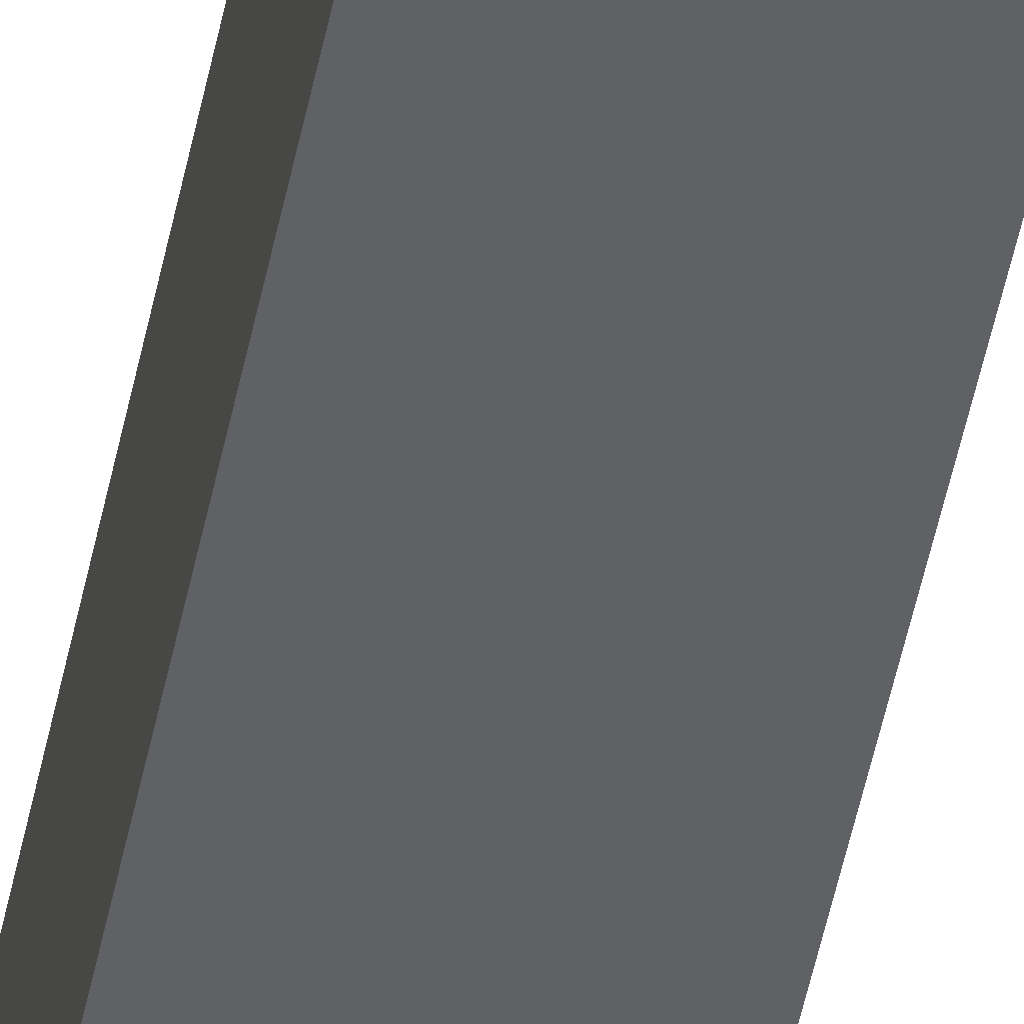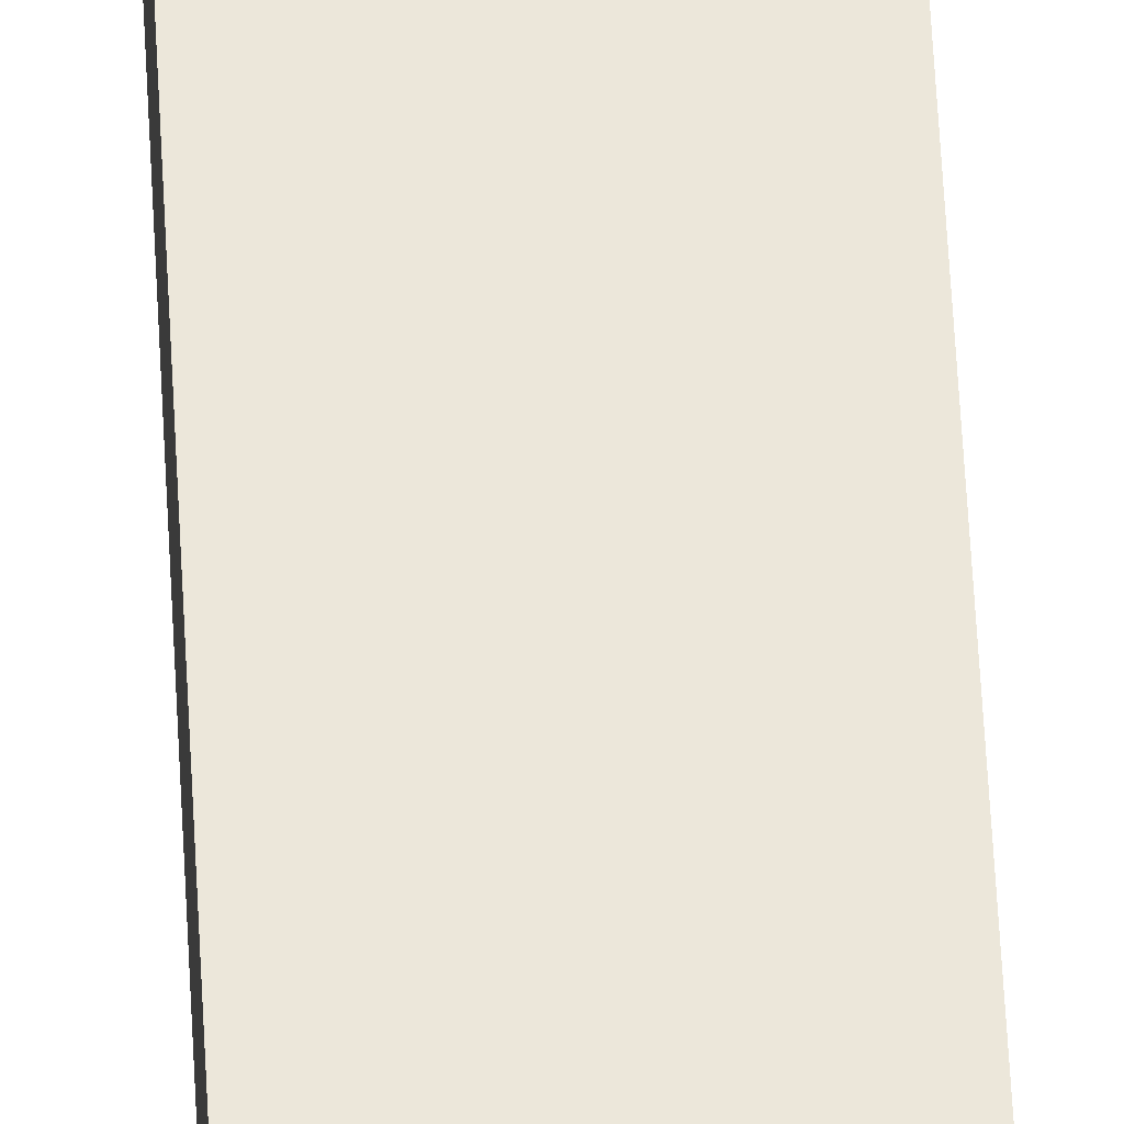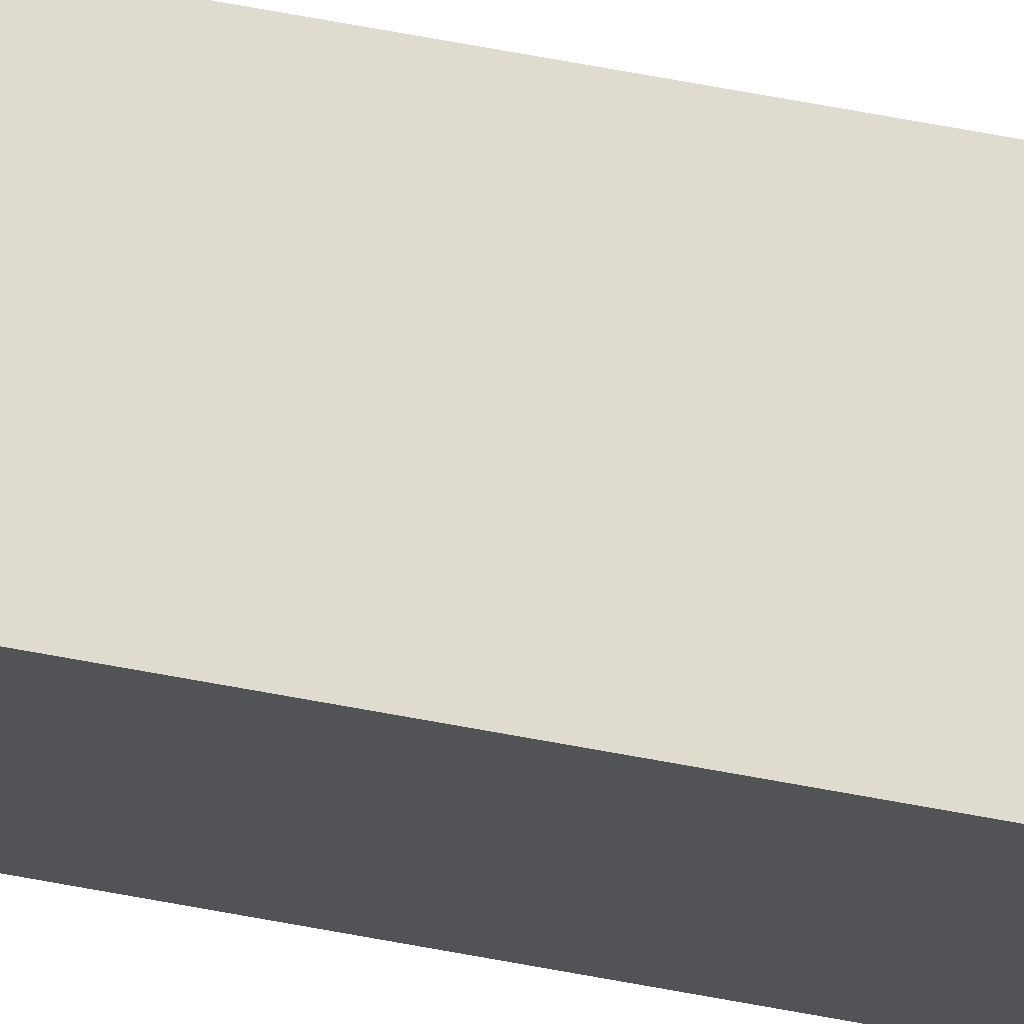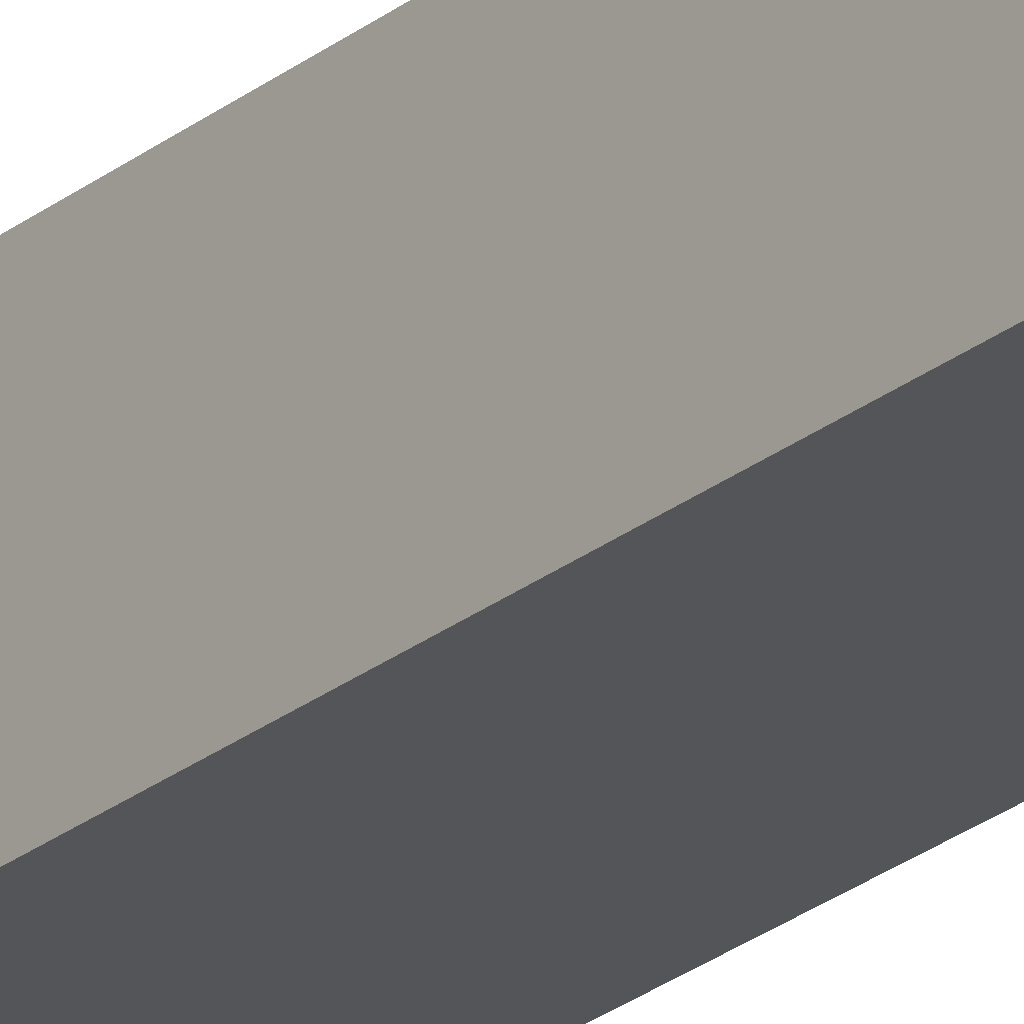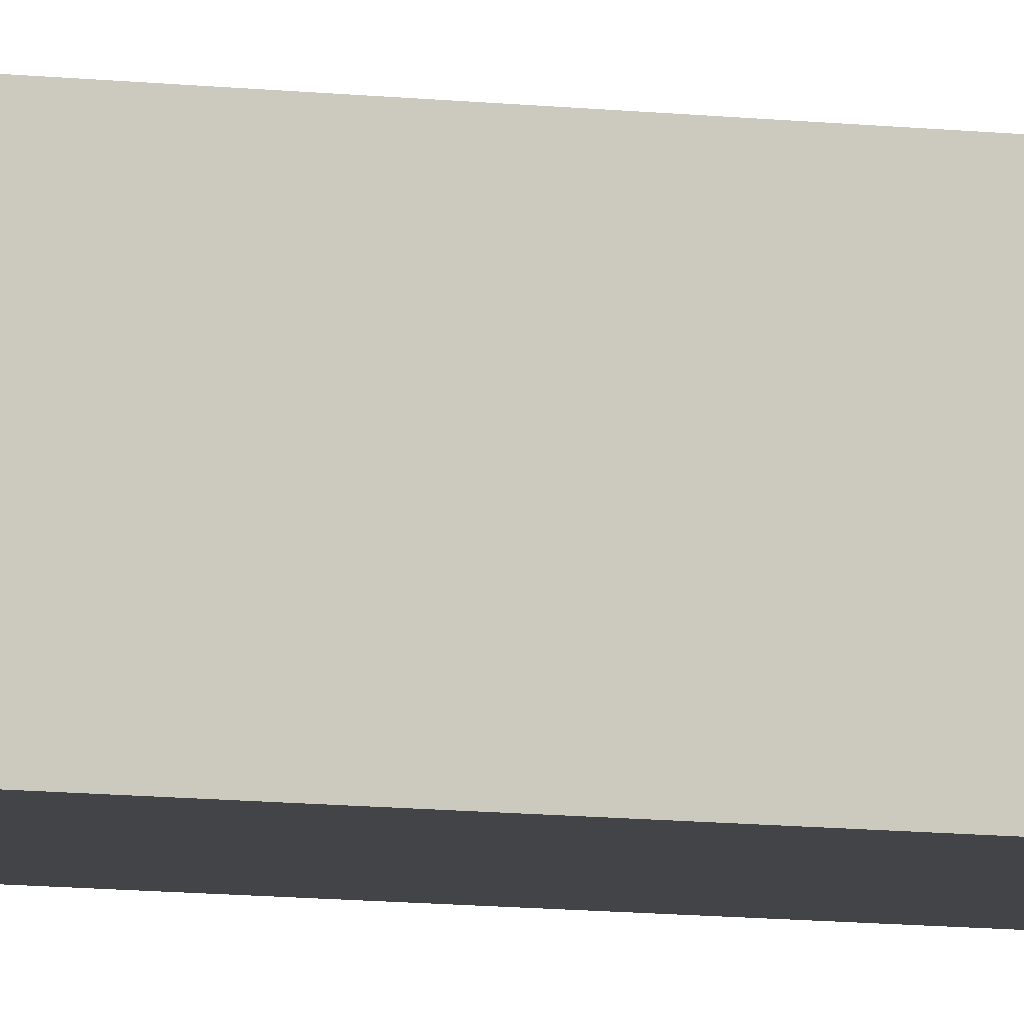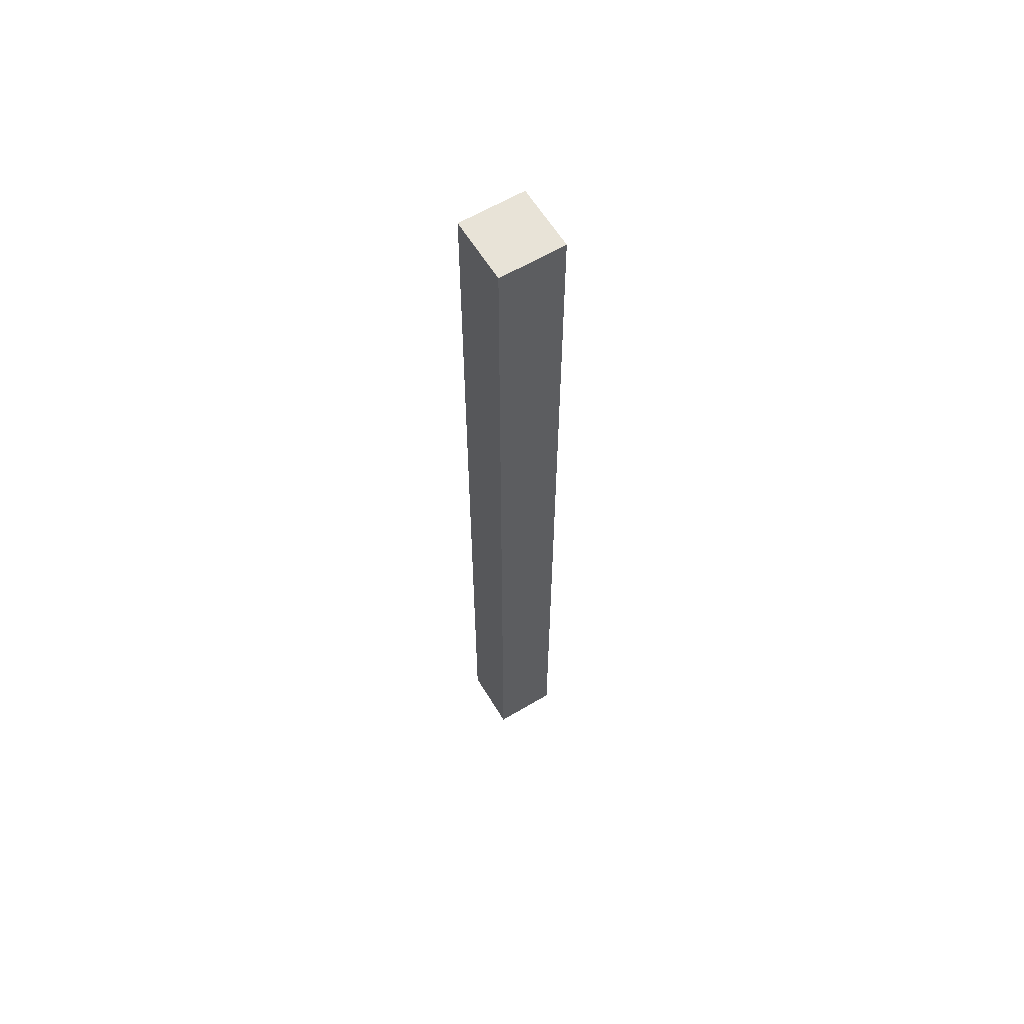
<metadata>
{"format":"obj","ext":"obj","renderer":"f3d","projection":"perspective","resolution":1024,"background":"white","views":[{"elev":-48.3,"azim":-11.0,"up":"+Y"},{"elev":53.1,"azim":177.2,"up":"+Y"},{"elev":70.3,"azim":-79.6,"up":"+Y"},{"elev":-24.8,"azim":142.1,"up":"+Y"},{"elev":-8.2,"azim":70.1,"up":"+Y"},{"elev":61.5,"azim":-121.2,"up":"+Z"}]}
</metadata>
<code>
v -2.5 0 -60
v -10 0 -60
v -10 7.5 -60
v -2.5 7.5 -60
v -2.5 0 50
v -2.5 0 -60
v -2.5 7.5 -60
v -2.5 7.5 50
v -10 0 50
v -2.5 0 50
v -2.5 7.5 50
v -10 7.5 50
v -10 0 -60
v -10 0 50
v -10 7.5 50
v -10 7.5 -60
v -10 7.5 -60
v -10 7.5 50
v -2.5 7.5 50
v -2.5 7.5 -60
v -10 0 50
v -10 0 -60
v -2.5 0 -60
v -2.5 0 50
g d961de08-e2a7-11ea-81f3-54bf646e7e1f
f 1 2 4
f 4 2 3
g d964287e-e2a7-11ea-a265-54bf646e7e1f
f 5 6 8
f 8 6 7
g d96672c8-e2a7-11ea-90fa-54bf646e7e1f
f 9 10 12
f 12 10 11
g d96847e6-e2a7-11ea-ad35-54bf646e7e1f
f 13 14 16
f 16 14 15
g d96a4402-e2a7-11ea-978f-54bf646e7e1f
f 17 18 20
f 20 18 19
g d96c4034-e2a7-11ea-b52d-54bf646e7e1f
f 22 23 21
f 21 23 24

</code>
